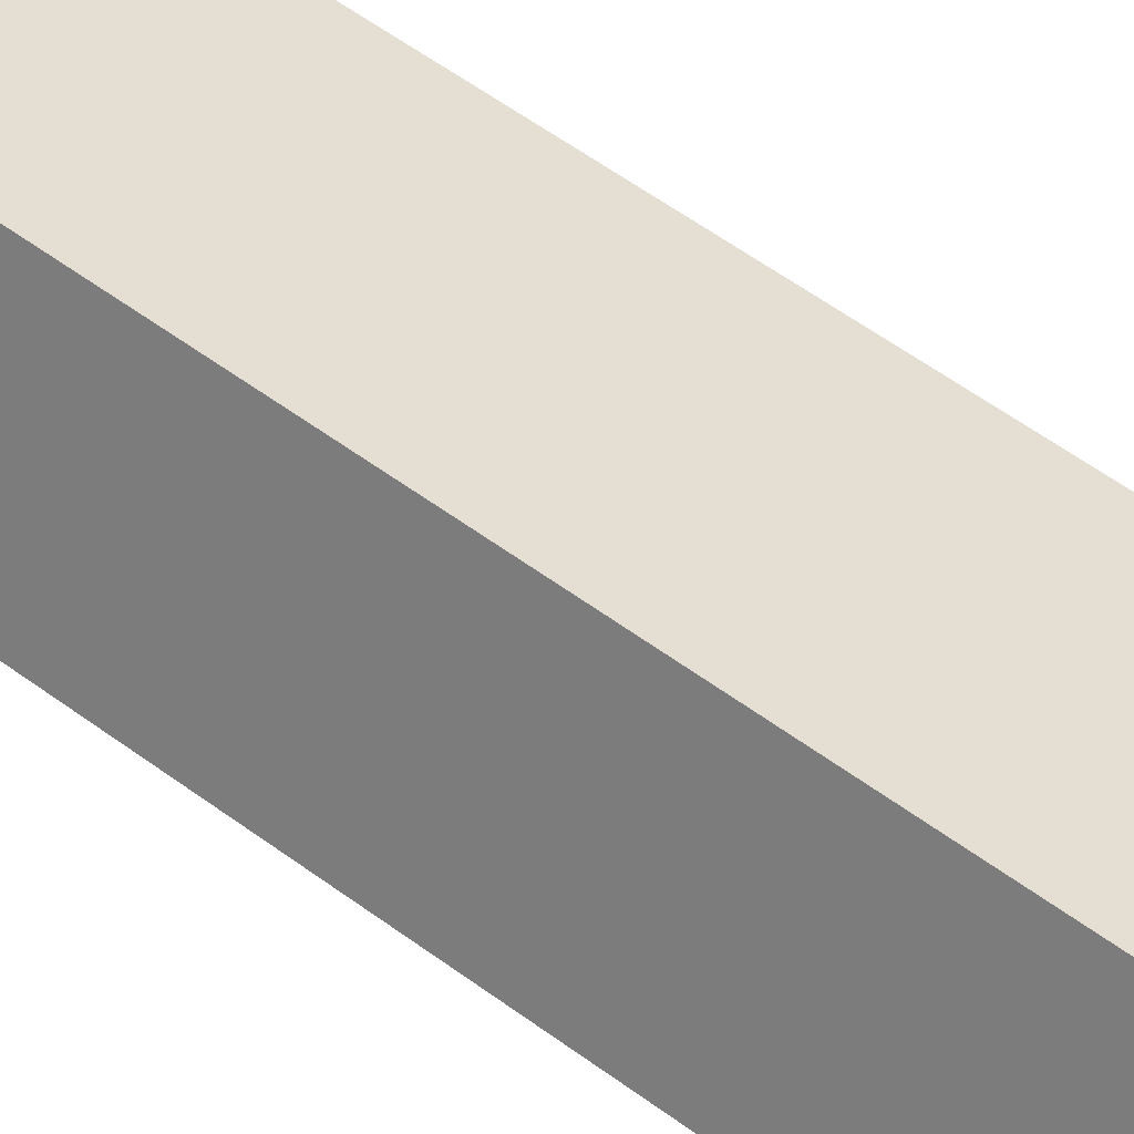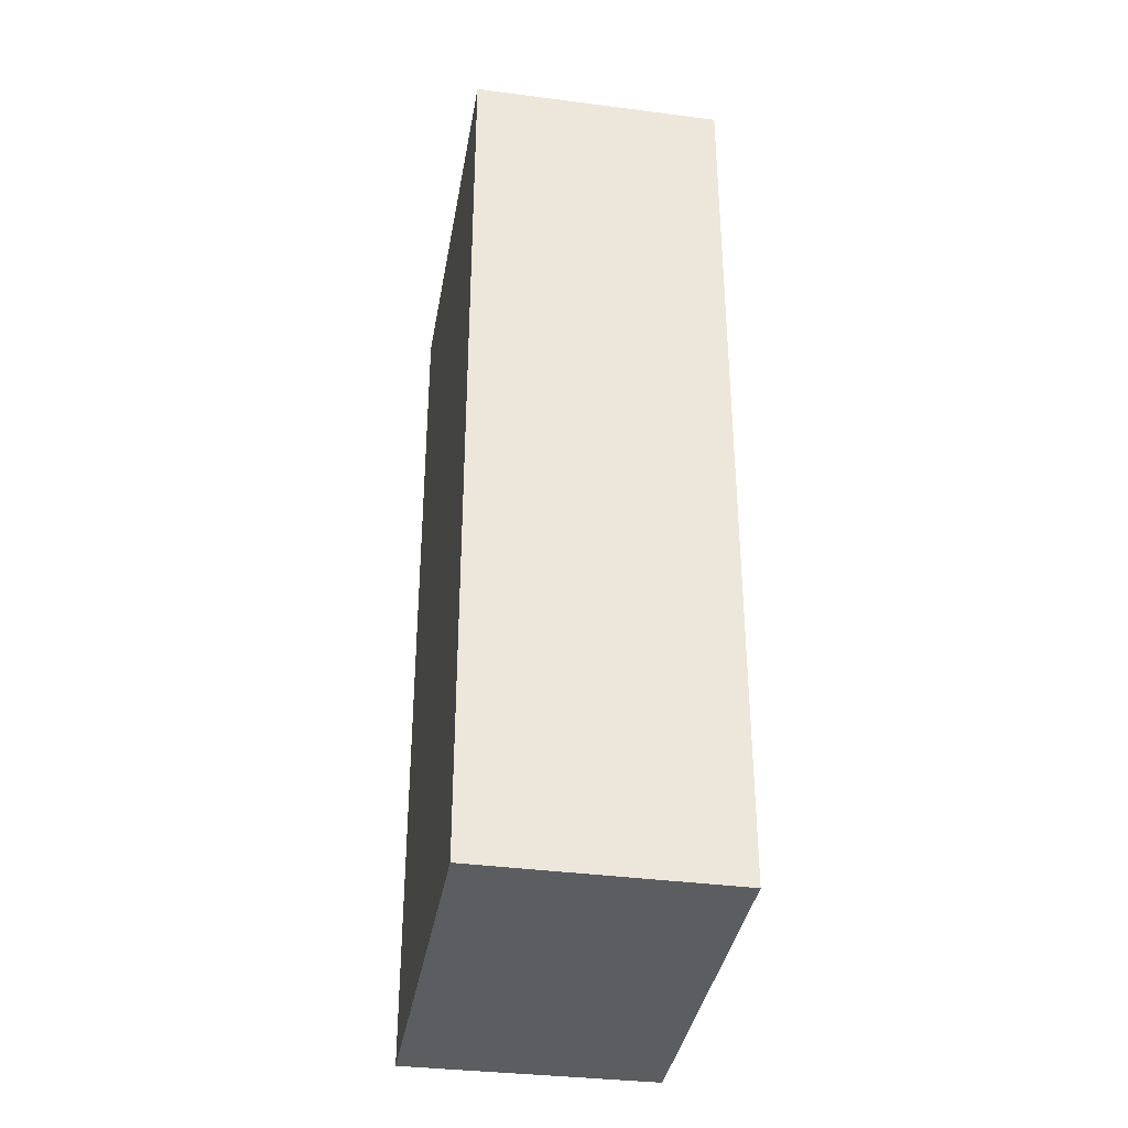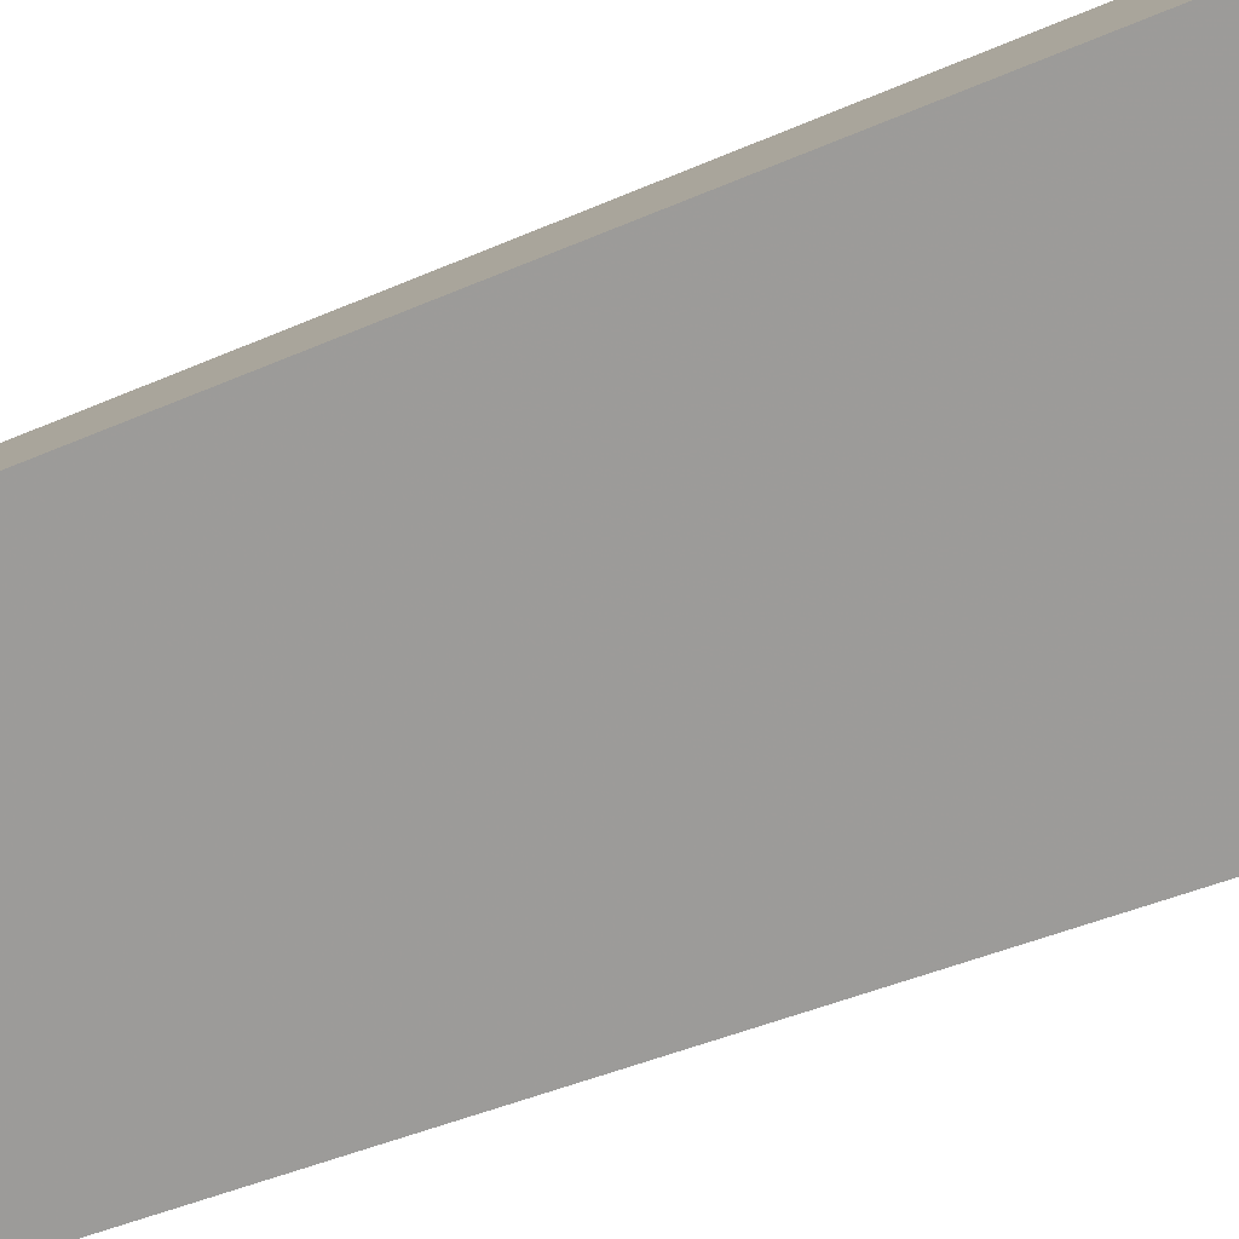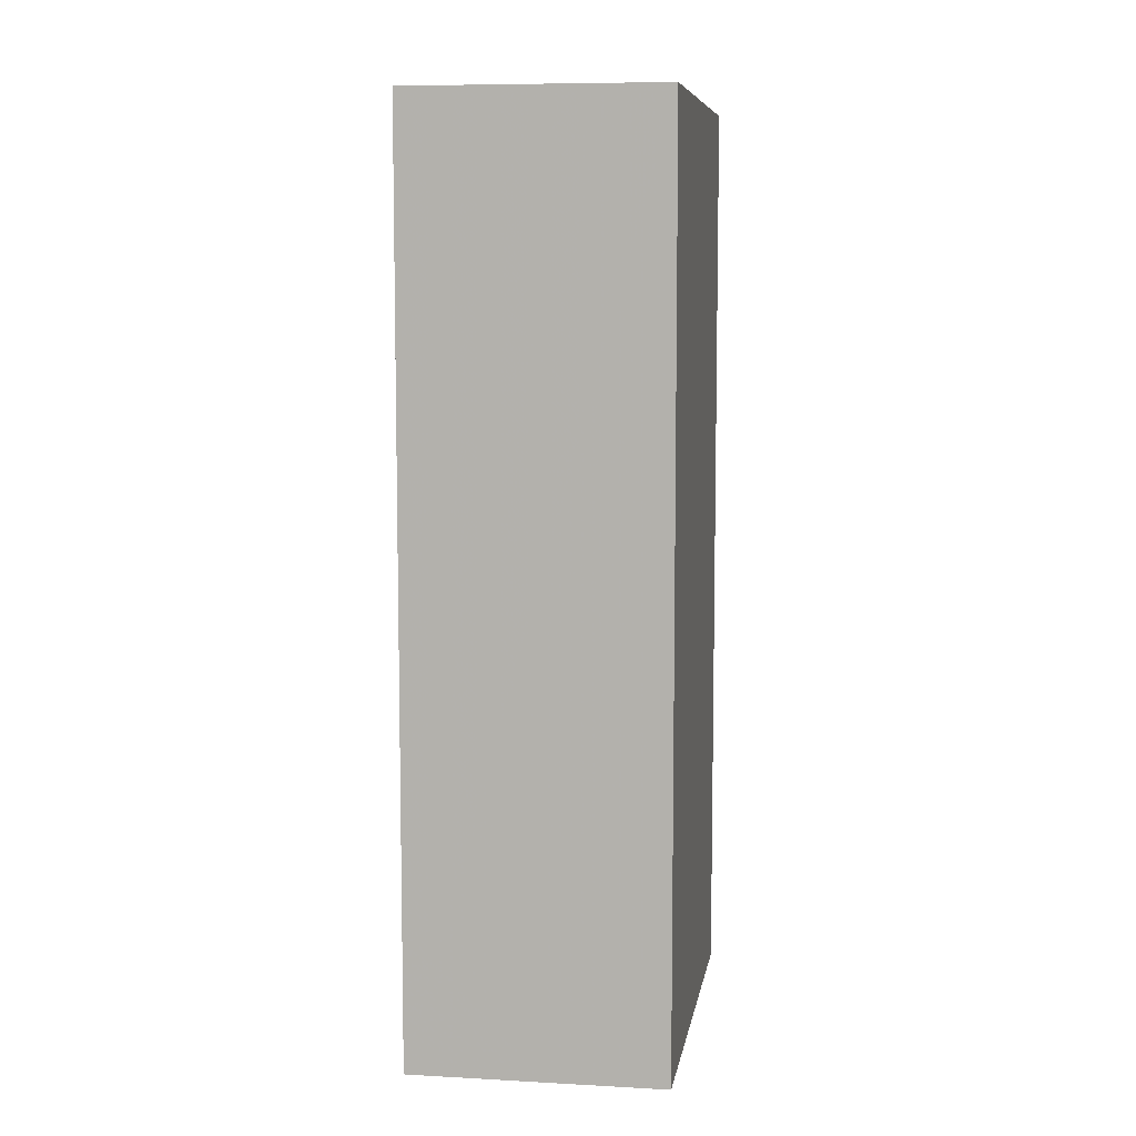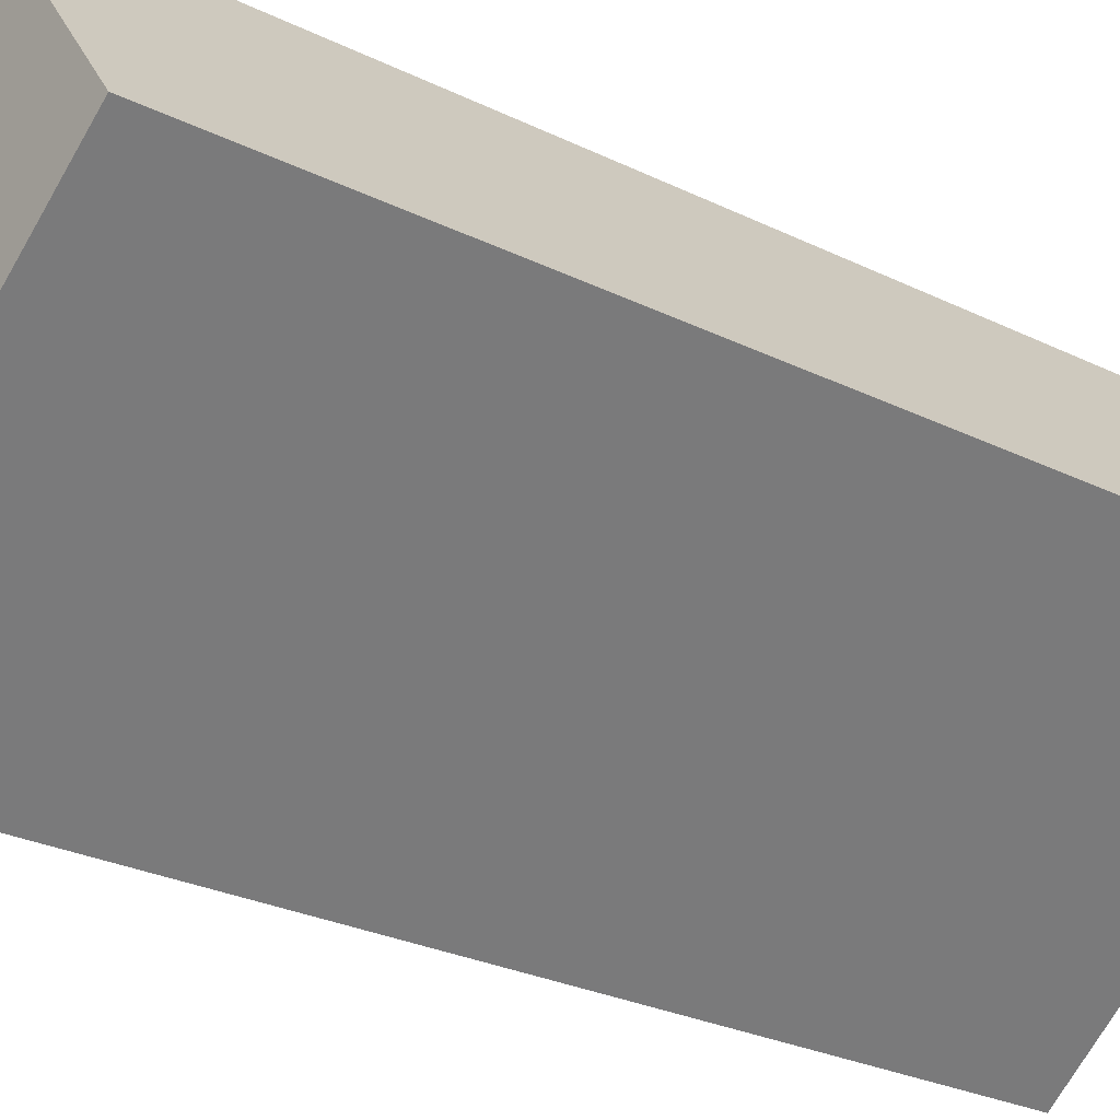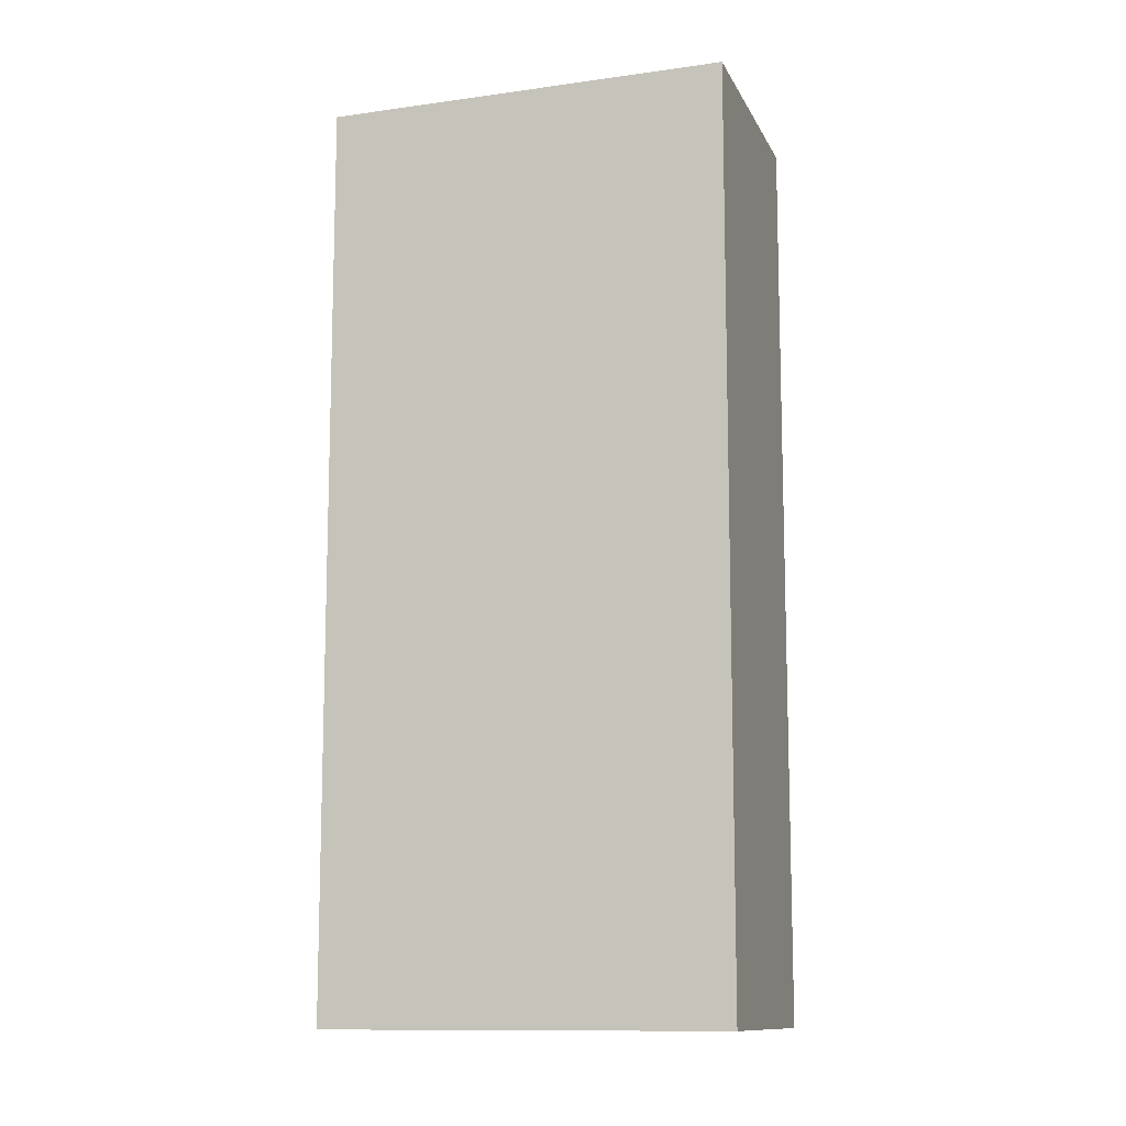
<metadata>
{"format":"obj","ext":"obj","renderer":"f3d","projection":"perspective","resolution":1024,"background":"white","views":[{"elev":67.8,"azim":124.9,"up":"+Y"},{"elev":-36.5,"azim":-62.7,"up":"+Z"},{"elev":-41.4,"azim":118.3,"up":"+Y"},{"elev":8.3,"azim":-44.2,"up":"+Z"},{"elev":-26.7,"azim":52.4,"up":"+Y"},{"elev":-11.5,"azim":-125.6,"up":"+Z"}]}
</metadata>
<code>
v -1258 -1828 7.151
v -1260 -1830 7.195
v -1262 -1828 7.191
v -1259 -1826 7.146
v -1260 -1830 7.195
v -1258 -1828 7.151
v -1258 -1828 0
v -1260 -1830 0
v -1262 -1828 7.191
v -1260 -1830 7.195
v -1260 -1830 0
v -1262 -1828 0
v -1259 -1826 7.146
v -1262 -1828 7.191
v -1262 -1828 0
v -1259 -1826 -8.882e-16
v -1258 -1828 7.151
v -1259 -1826 7.146
v -1259 -1826 -8.882e-16
v -1258 -1828 0
v -1258 -1828 0
v -1260 -1830 0
v -1262 -1828 0
v -1259 -1826 0
f 2 3 4 1
f 6 7 8 5
f 10 11 12 9
f 14 15 16 13
f 18 19 20 17
f 22 23 24 21

</code>
